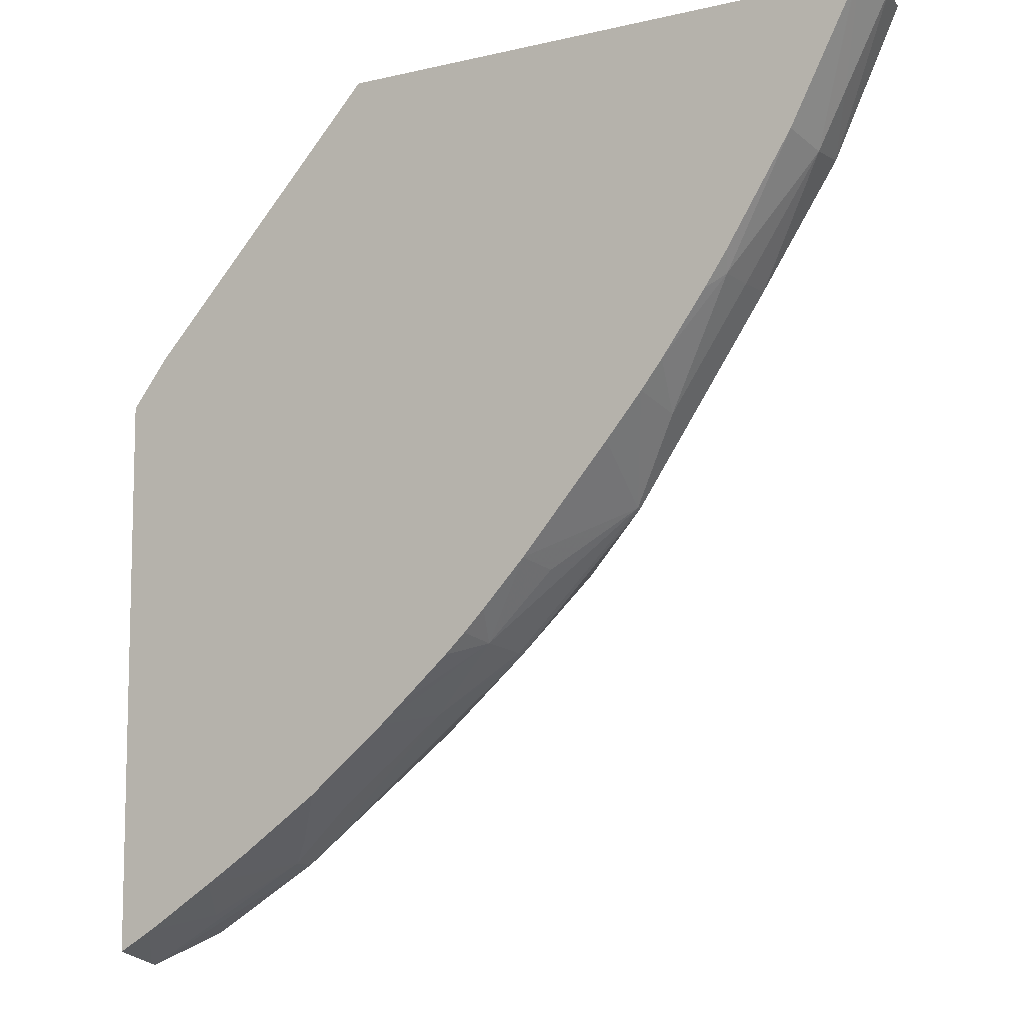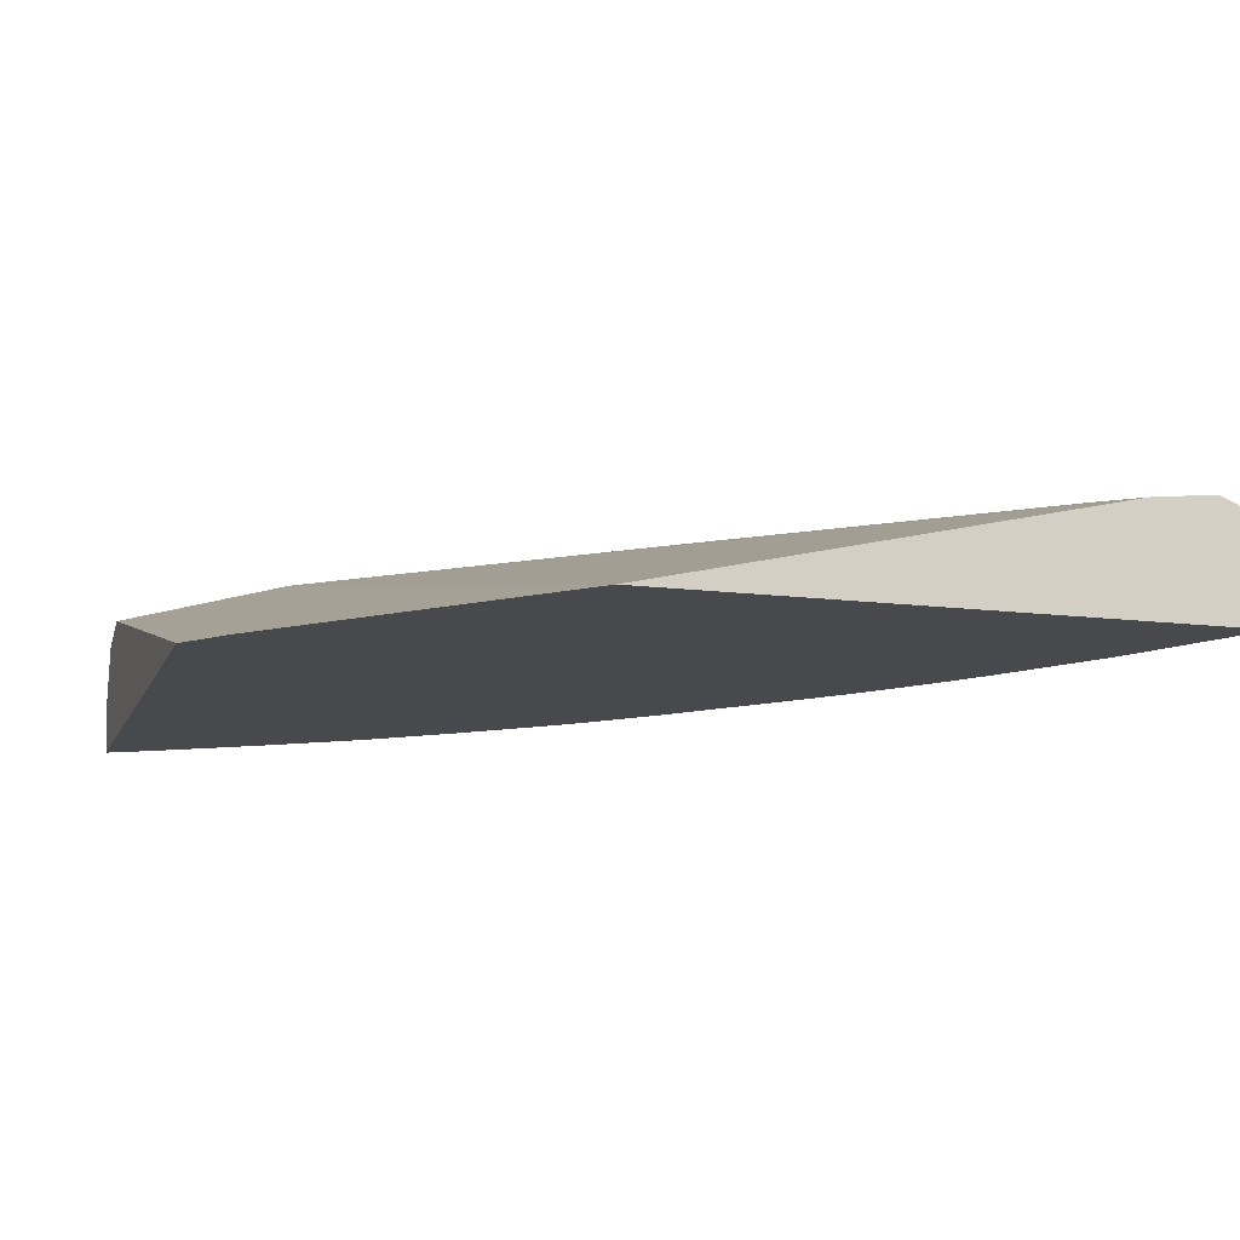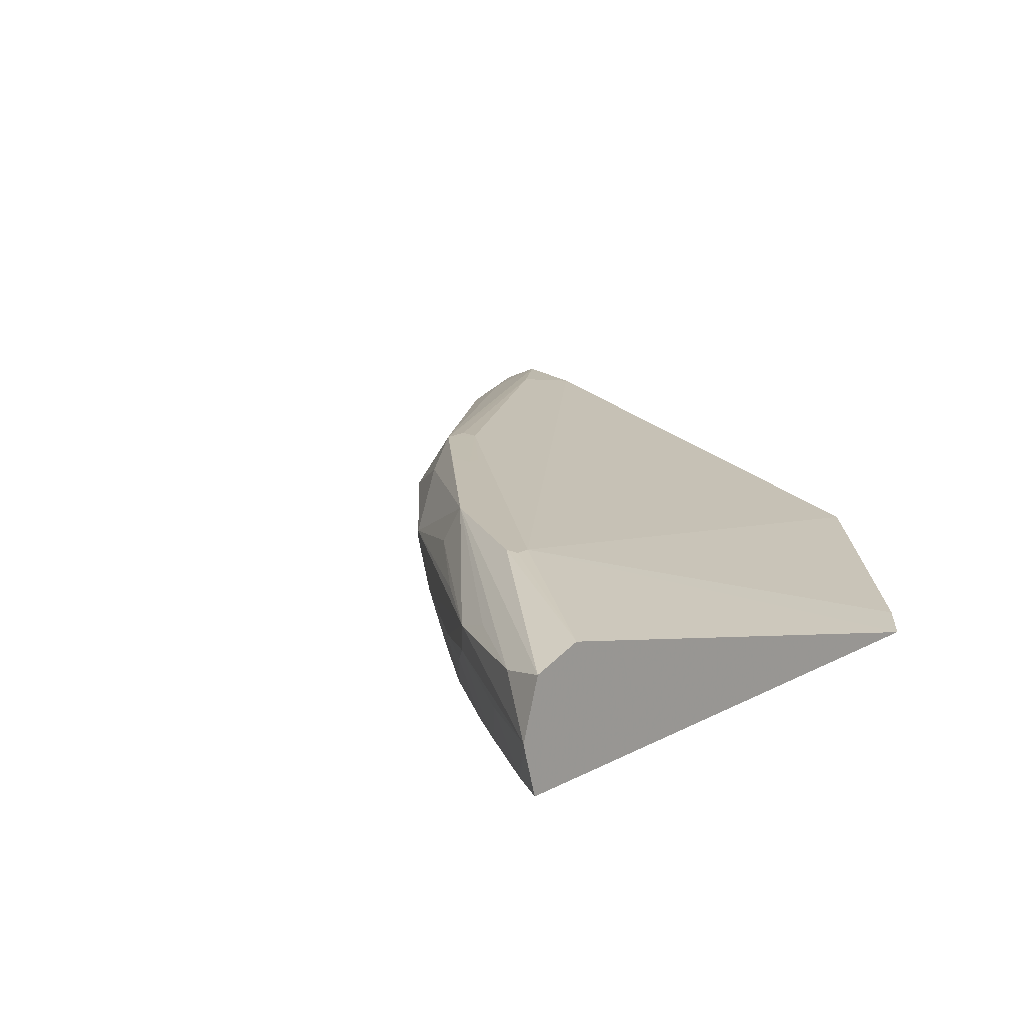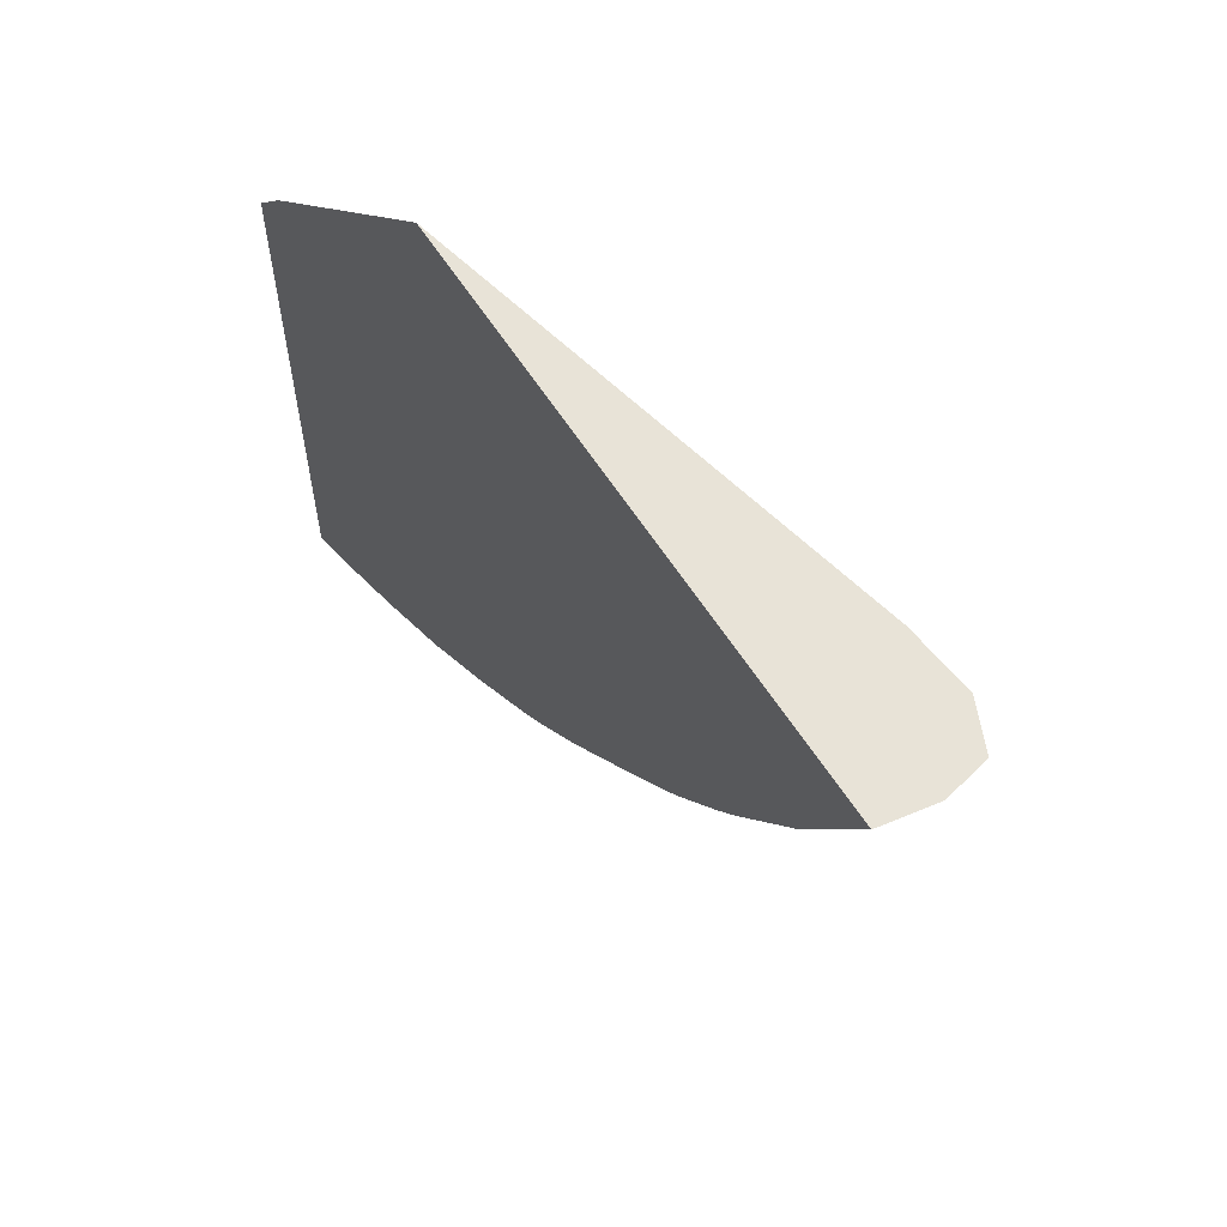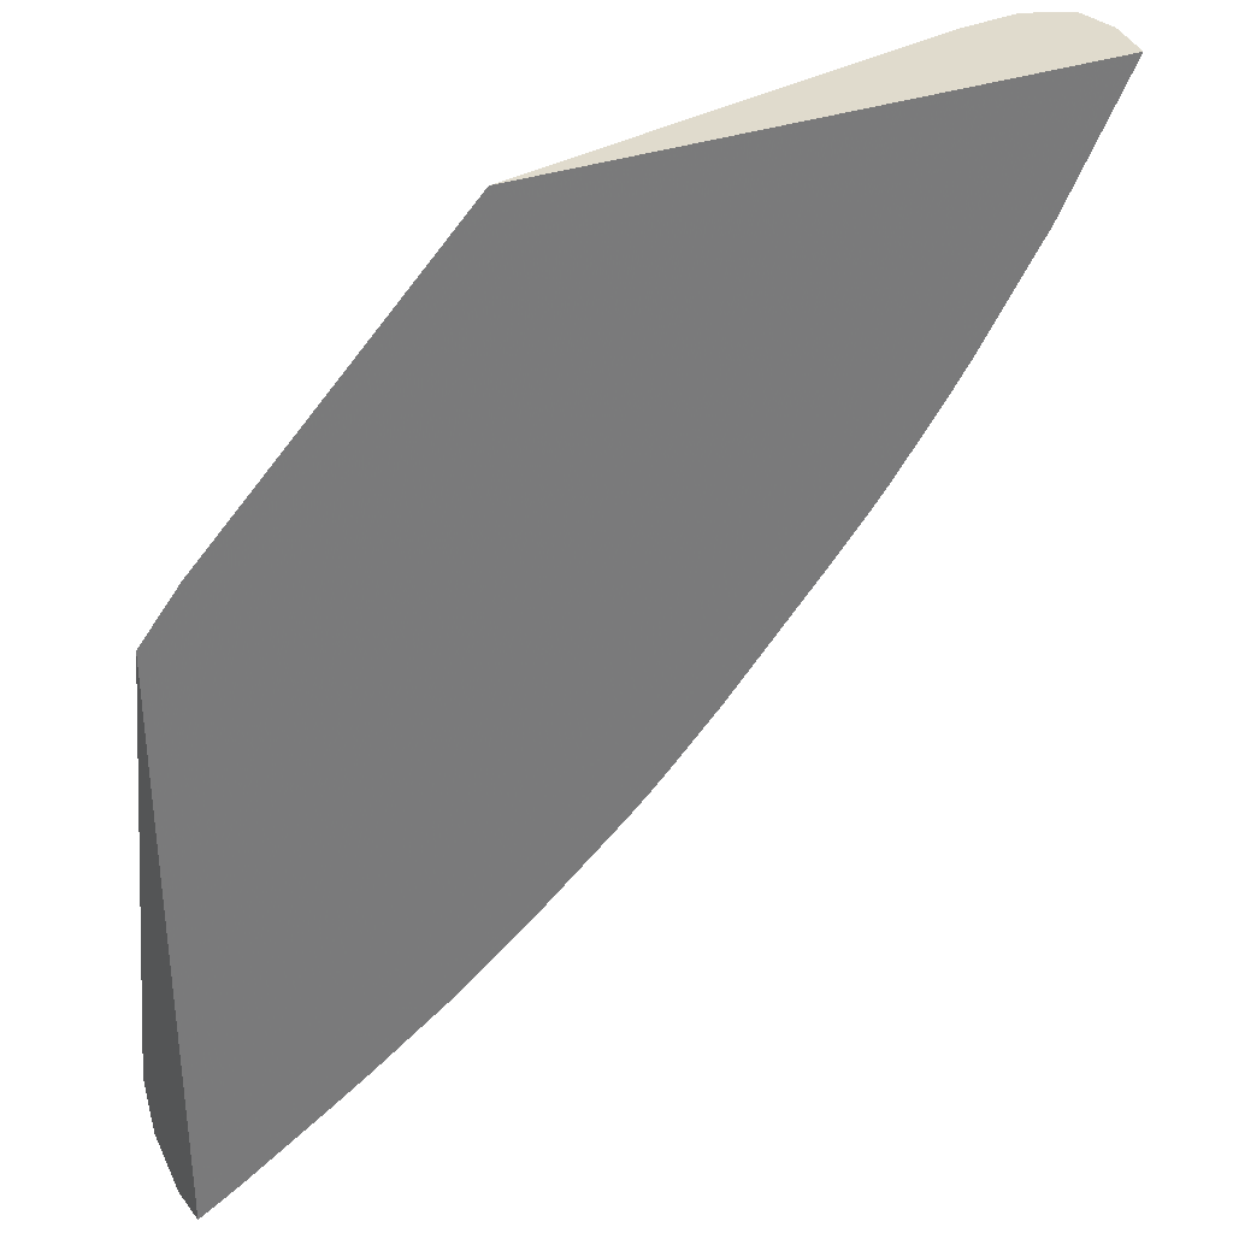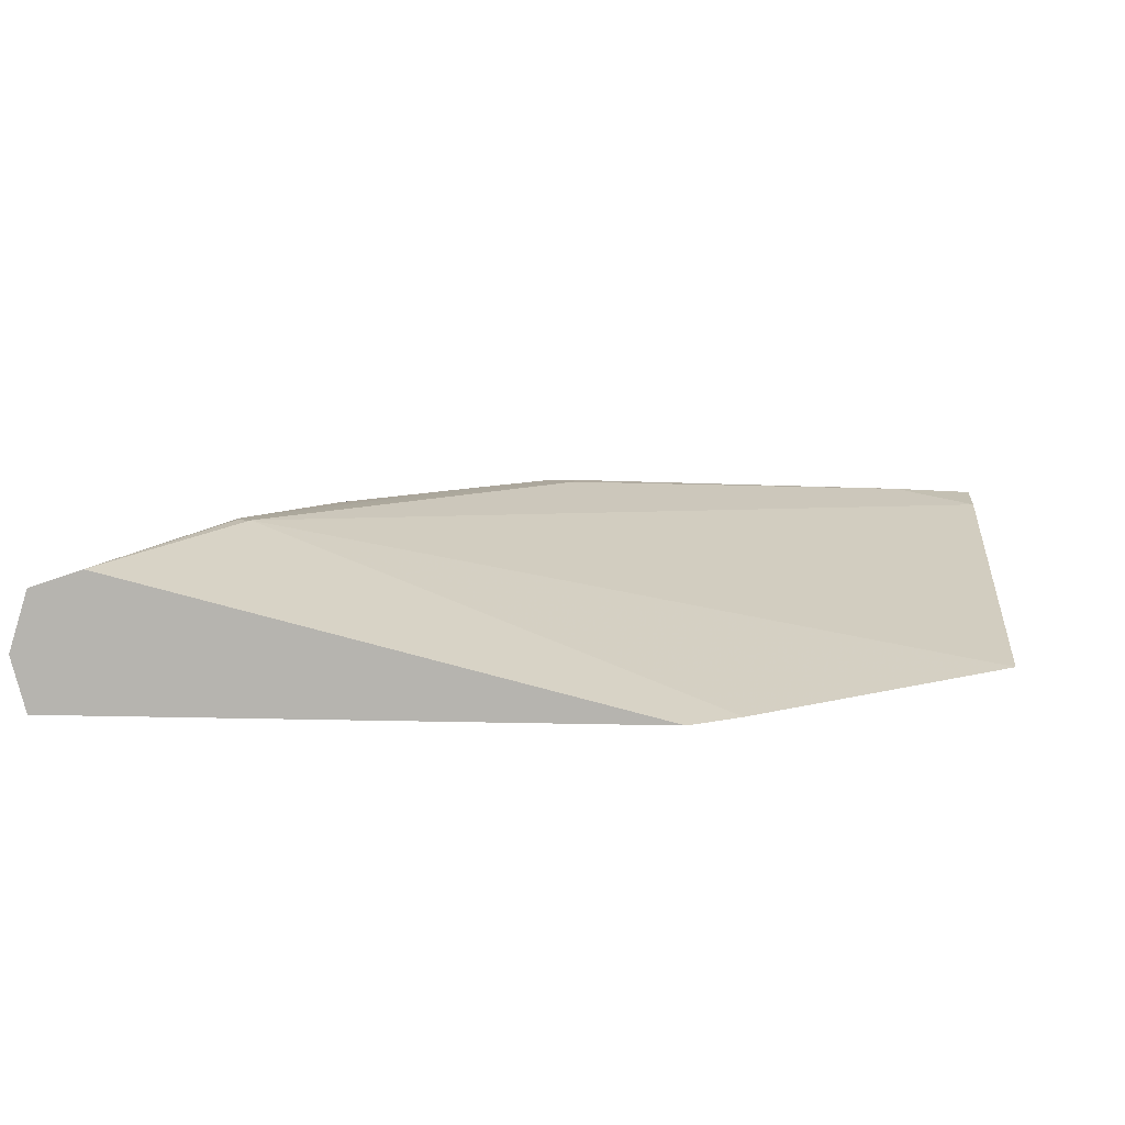
<metadata>
{"format":"obj","ext":"obj","renderer":"f3d","projection":"perspective","resolution":1024,"background":"white","views":[{"elev":-9.3,"azim":-148.1,"up":"+Y"},{"elev":-12.5,"azim":163.2,"up":"+Z"},{"elev":16.6,"azim":42.7,"up":"+Z"},{"elev":62.0,"azim":-122.9,"up":"+Y"},{"elev":33.2,"azim":153.8,"up":"+Y"},{"elev":8.3,"azim":94.4,"up":"+Z"}]}
</metadata>
<code>
v -0.03891 -0.01897 0.01088
v -0.0387 -0.01904 0.01176
v -0.03872 -0.01897 0.01177
v -0.03873 -0.01897 0.009852
v -0.03794 -0.02086 0.01086
v -0.03726 -0.02194 0.01184
v -0.03781 -0.01897 0.01216
v -0.03748 -0.02086 0.01201
v -0.03784 -0.01948 0.01208
v -0.03872 -0.01897 0.009804
v -0.0387 -0.01902 0.009804
v -0.03734 -0.02202 0.01086
v -0.03568 -0.0245 0.01166
v -0.03154 -0.02894 0.01308
v -0.03646 -0.01897 0.01201
v -0.03633 -0.02086 0.0124
v -0.02682 -0.01897 0.009804
v -0.03865 -0.01911 0.009804
v -0.03723 -0.02181 0.009804
v -0.03564 -0.02445 0.0101
v -0.03568 -0.0245 0.01086
v -0.03398 -0.02699 0.01086
v -0.03279 -0.02872 0.01164
v -0.0331 -0.02799 0.01191
v -0.03109 -0.02989 0.01254
v -0.02715 -0.03306 0.01305
v -0.03014 -0.03025 0.01308
v -0.02957 -0.03025 0.01308
v -0.03115 -0.02841 0.01308
v -0.03154 -0.02841 0.01308
v -0.02406 -0.03428 0.01305
v -0.02148 -0.02455 0.009804
v -0.03579 -0.02405 0.009804
v -0.03529 -0.02477 0.009804
v -0.03432 -0.02608 0.009804
v -0.03384 -0.02667 0.009804
v -0.03279 -0.02872 0.01154
v -0.02994 -0.03159 0.01162
v -0.02748 -0.03326 0.01229
v -0.02435 -0.03592 0.01179
v -0.02349 -0.03621 0.01207
v -0.0217 -0.03744 0.01193
v -0.02064 -0.03776 0.01219
v -0.02438 -0.03458 0.01305
v -0.02957 -0.02995 0.01308
v -0.02406 -0.03458 0.01305
v -0.02064 -0.03669 0.01256
v -0.02064 -0.0256 0.009804
v -0.03303 -0.02761 0.009804
v -0.03106 -0.02983 0.009804
v -0.03124 -0.03001 0.01061
v -0.02981 -0.03146 0.0105
v -0.02994 -0.03159 0.01145
v -0.02833 -0.03286 0.01086
v -0.02589 -0.03467 0.01191
v -0.02595 -0.0347 0.01086
v -0.02435 -0.03592 0.01125
v -0.02064 -0.03815 0.01095
v -0.02064 -0.03784 0.009804
v -0.03011 -0.03083 0.009804
v -0.02964 -0.03129 0.009804
v -0.02917 -0.03172 0.009804
v -0.02811 -0.03265 0.009804
v -0.02758 -0.03311 0.009804
v -0.02928 -0.03204 0.01093
v -0.0258 -0.03453 0.00982
v -0.02487 -0.03547 0.01081
v -0.02336 -0.03618 0.009804
v -0.02305 -0.03637 0.009804
v -0.02243 -0.03704 0.01086
v -0.02064 -0.03811 0.01081
v -0.02148 -0.03736 0.009838
v -0.02064 -0.03784 0.009829
v -0.02067 -0.03782 0.009804
v -0.02582 -0.03451 0.009804
v -0.02577 -0.03455 0.009804
v -0.02405 -0.03573 0.009804
v -0.02152 -0.03733 0.009804
v -0.02143 -0.03739 0.009804
f 1 2 3
f 1 3 7
f 1 7 15
f 1 15 17
f 1 17 10
f 1 10 4
f 1 4 5
f 1 5 6
f 1 6 2
f 2 6 3
f 3 6 8
f 3 8 9
f 3 9 7
f 4 10 11
f 4 11 5
f 5 12 6
f 5 11 12
f 6 12 13
f 6 13 14
f 6 14 8
f 7 9 8
f 7 8 14
f 7 14 16
f 7 16 15
f 10 17 32
f 10 32 48
f 10 48 59
f 10 59 74
f 10 74 79
f 10 79 78
f 10 78 69
f 10 69 68
f 10 68 77
f 10 77 76
f 10 76 75
f 10 75 64
f 10 64 63
f 10 63 62
f 10 62 61
f 10 61 60
f 10 60 50
f 10 50 49
f 10 49 36
f 10 36 35
f 10 35 34
f 10 34 33
f 10 33 19
f 10 19 18
f 10 18 11
f 11 18 12
f 12 18 19
f 12 19 20
f 12 20 21
f 12 21 13
f 13 21 22
f 13 22 23
f 13 23 24
f 13 24 14
f 14 24 23
f 14 23 25
f 14 25 26
f 14 26 27
f 14 27 28
f 14 28 29
f 14 29 30
f 14 30 16
f 15 16 31
f 15 31 17
f 16 30 29
f 16 29 31
f 17 31 32
f 19 33 20
f 20 33 34
f 20 34 35
f 20 35 22
f 20 22 21
f 22 36 37
f 22 37 23
f 22 35 36
f 23 37 53
f 23 53 38
f 23 38 25
f 25 38 26
f 26 39 40
f 26 40 41
f 26 41 42
f 26 42 43
f 26 43 44
f 26 44 27
f 26 38 39
f 27 44 46
f 27 46 28
f 28 45 29
f 28 46 31
f 28 31 45
f 29 45 31
f 31 46 47
f 31 47 48
f 31 48 32
f 36 49 37
f 37 49 50
f 37 50 51
f 37 51 52
f 37 52 53
f 38 53 54
f 38 54 40
f 38 40 55
f 38 55 39
f 39 55 40
f 40 54 56
f 40 56 57
f 40 57 58
f 40 58 42
f 40 42 41
f 42 58 43
f 43 58 71
f 43 71 73
f 43 73 59
f 43 59 48
f 43 48 47
f 43 47 44
f 44 47 46
f 50 60 52
f 50 52 51
f 52 60 61
f 52 61 62
f 52 62 63
f 52 63 64
f 52 64 54
f 52 54 65
f 52 65 53
f 53 65 54
f 54 64 66
f 54 66 56
f 56 67 57
f 56 66 67
f 57 67 68
f 57 68 69
f 57 69 70
f 57 70 58
f 58 70 72
f 58 72 71
f 59 73 74
f 64 75 66
f 66 75 76
f 66 76 77
f 66 77 67
f 67 77 68
f 69 78 72
f 69 72 70
f 71 72 79
f 71 79 74
f 71 74 73
f 72 78 79

</code>
